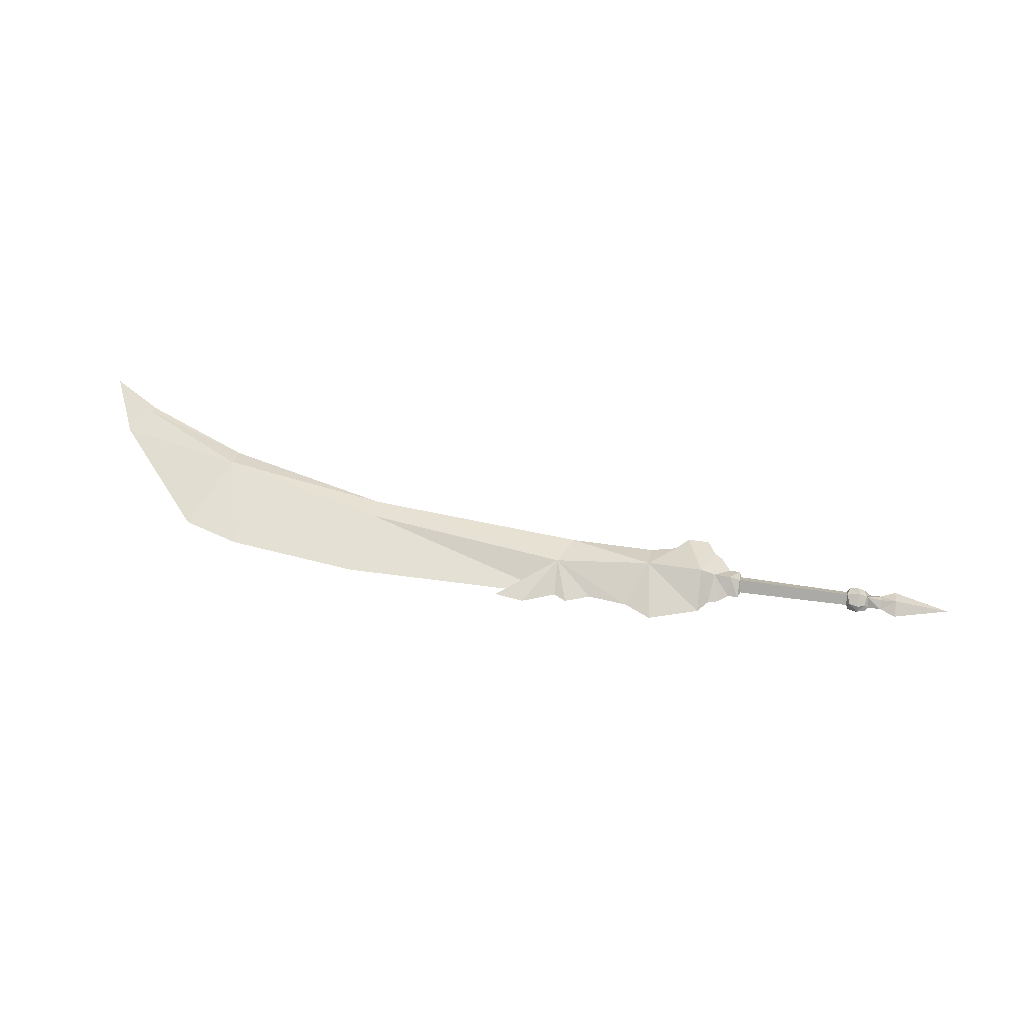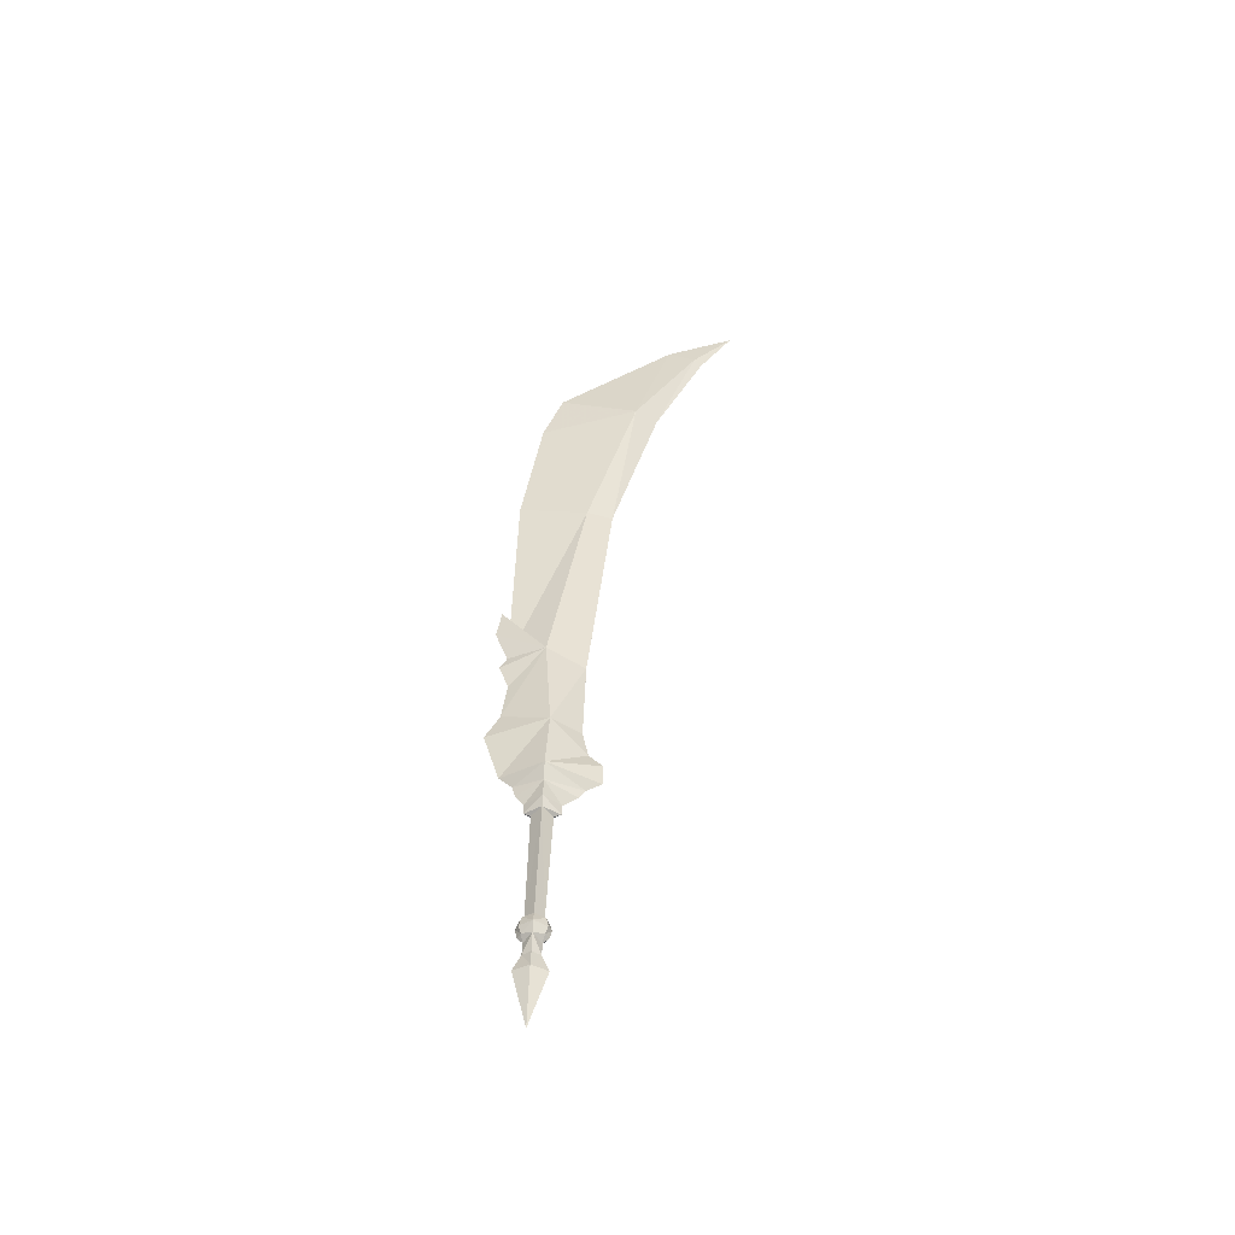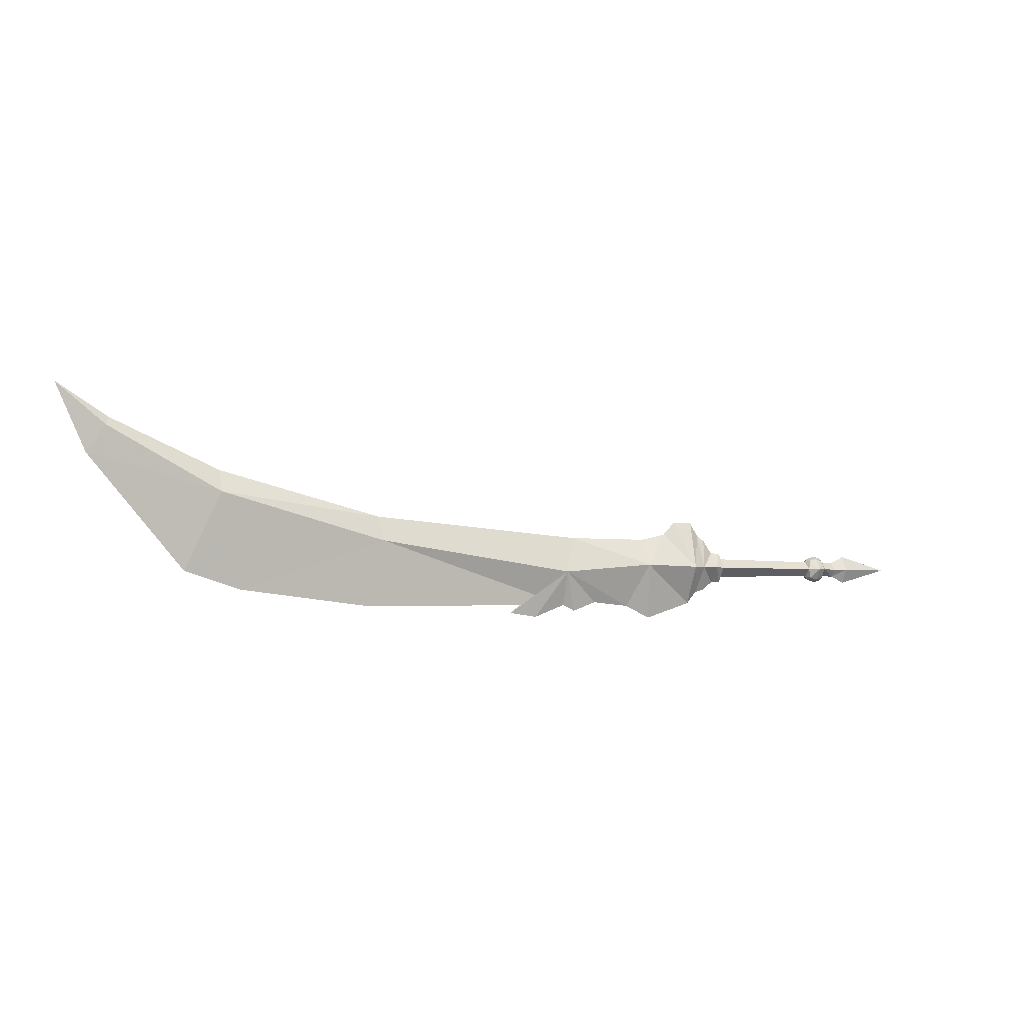
<metadata>
{"format":"obj","ext":"obj","renderer":"f3d","projection":"perspective","resolution":1024,"background":"white","views":[{"elev":57.4,"azim":-171.4,"up":"+Y"},{"elev":39.7,"azim":-88.5,"up":"+Y"},{"elev":-3.6,"azim":154.1,"up":"+Z"}]}
</metadata>
<code>
g warrior_RightHandItem_common_10002_a
v 14.96 8e-06 -3.952
v 15.06 0.9935 -1.287
v 30.76 0.6603 0.897
v 31.83 5e-06 -4.125
v 0.9943 1e-05 0.4397
v 1.715 1e-05 1.465
v 2.274 1.054 -0.7582
v 0.9924 0.9601 -0.7531
v 2.347 1e-05 1.886
v 4.625 9e-06 2.911
v 5.573 9e-06 1.924
v 3.402 1.532 -0.7567
v 30.92 4e-06 2.743
v 43.56 1e-06 5.86
v 43.67 0.9744 4.225
v 46.16 2e-06 -1.624
v 41.89 3e-06 -2.954
v 53.45 -1e-06 6.783
v 52.13 0.3414 8.825
v 51.81 -1e-06 9.391
v 55.74 -2e-06 11.78
v 14.08 8e-06 1.452
v 2.98 1e-05 2.911
v 0.9943 1.1e-05 -1.973
v 1.755 1.1e-05 -2.591
v 3.333 1.1e-05 -3.738
v 2.544 1.1e-05 -2.809
v 7.689 1.331 -0.6407
v 7.119 1e-05 -4.955
v 7.615 9e-06 1.448
v 15.06 0.9935 -1.287
v 17.45 8e-06 -4.912
v 14.96 8e-06 -3.952
v 9.145 9e-06 -4.002
v 19.69 7e-06 -4.614
v 14.01 9e-06 -4.408
v 12.12 9e-06 -3.717
v 14.08 8e-06 1.452
v 0.2095 0.7428 -0.7664
v -8.542 0.632 -0.7664
v -8.542 1.2e-05 -0.1541
v 0.02631 1.1e-05 -0.04159
v -12.46 1.3e-05 0.3468
v -12.46 0.5607 -0.7664
v -16.65 1.4e-05 -0.7664
v -11.29 1.3e-05 -0.1698
v -11.29 0.4085 -0.7664
v -10.38 1.3e-05 -0.1896
v -10.01 1.3e-05 0.182
v -9.952 0.3631 -0.05795
v -10.38 1.3e-05 -0.1896
v -10.12 0.7079 -0.7664
v -8.698 1.2e-05 0.1003
v -8.542 1.2e-05 -0.1541
v -8.766 0.4402 -0.04009
v 0.2095 0.7428 -0.7664
v 0.2095 1.1e-05 0.4384
v -9.405 0.9779 -0.7664
v -9.407 0.4134 0.1166
v -8.542 0.632 -0.7664
v -10.12 0.7079 -0.7664
v -9.406 1.2e-05 0.3411
v 0.2095 1.1e-05 0.4384
v 0.02631 1.1e-05 -1.491
v -8.542 1.2e-05 -1.379
v -12.46 1.3e-05 -1.88
v -11.29 1.3e-05 -1.363
v -10.38 1.3e-05 -1.343
v -9.952 0.3631 -1.475
v -10.01 1.3e-05 -1.715
v -10.38 1.3e-05 -1.343
v -8.698 1.3e-05 -1.633
v -8.766 0.4402 -1.493
v -8.542 1.2e-05 -1.379
v 0.2095 1.1e-05 -1.971
v -9.407 0.4134 -1.649
v -9.406 1.3e-05 -1.874
v 0.2095 1.1e-05 -1.971
v 30.76 -0.6603 0.897
v 15.06 -0.9935 -1.287
v 0.9924 -0.9601 -0.7531
v 2.274 -1.054 -0.7582
v 3.402 -1.532 -0.7567
v 43.67 -0.9744 4.225
v 52.13 -0.3414 8.825
v 7.689 -1.331 -0.6407
v 15.06 -0.9935 -1.287
v 0.2095 -0.7428 -0.7664
v -8.542 -0.632 -0.7664
v -12.46 -0.5607 -0.7664
v -11.29 -0.4085 -0.7664
v -9.952 -0.3631 -0.05795
v -10.12 -0.7078 -0.7664
v -8.766 -0.4402 -0.04009
v 0.2095 -0.7428 -0.7664
v -9.405 -0.9778 -0.7664
v -8.542 -0.632 -0.7664
v -9.407 -0.4134 0.1166
v -10.12 -0.7078 -0.7664
v -9.952 -0.3631 -1.475
v -8.766 -0.4402 -1.493
v -9.407 -0.4134 -1.649
f 1 2 3
f 3 4 1
f 5 6 7
f 7 8 5
f 6 9 7
f 10 11 12
f 13 14 15
f 15 3 13
f 16 17 15
f 18 16 15
f 15 19 18
f 20 21 19
f 2 22 13
f 13 3 2
f 23 10 12
f 24 8 7
f 7 25 24
f 12 26 27
f 27 7 12
f 28 29 26
f 26 12 28
f 17 4 3
f 3 15 17
f 14 20 19
f 19 15 14
f 21 18 19
f 11 30 28
f 28 12 11
f 31 32 33
f 28 34 29
f 31 35 32
f 36 37 31
f 31 33 36
f 38 31 28
f 28 30 38
f 9 23 12
f 12 7 9
f 27 25 7
f 34 28 31
f 31 37 34
f 39 40 41
f 41 42 39
f 43 44 45
f 46 47 44
f 44 43 46
f 48 49 50
f 46 51 52
f 52 47 46
f 53 54 55
f 8 56 57
f 57 5 8
f 58 59 55
f 55 60 58
f 50 59 58
f 58 61 50
f 50 61 48
f 55 59 62
f 62 53 55
f 54 60 55
f 39 42 63
f 62 59 50
f 50 49 62
f 39 64 65
f 65 40 39
f 66 45 44
f 67 66 44
f 44 47 67
f 68 69 70
f 67 47 52
f 52 71 67
f 72 73 74
f 8 24 75
f 75 56 8
f 58 60 73
f 73 76 58
f 69 61 58
f 58 76 69
f 69 68 61
f 73 72 77
f 77 76 73
f 74 73 60
f 39 78 64
f 77 70 69
f 69 76 77
f 1 4 79
f 79 80 1
f 5 81 82
f 82 6 5
f 6 82 9
f 10 83 11
f 13 79 84
f 84 14 13
f 16 84 17
f 18 85 84
f 84 16 18
f 20 85 21
f 80 79 13
f 13 22 80
f 23 83 10
f 24 25 82
f 82 81 24
f 83 82 27
f 27 26 83
f 86 83 26
f 26 29 86
f 17 84 79
f 79 4 17
f 14 84 85
f 85 20 14
f 21 85 18
f 11 83 86
f 86 30 11
f 87 33 32
f 86 29 34
f 87 32 35
f 36 87 37
f 87 36 33
f 38 30 86
f 86 87 38
f 9 82 83
f 83 23 9
f 27 82 25
f 34 37 87
f 87 86 34
f 88 42 41
f 41 89 88
f 43 45 90
f 46 43 90
f 90 91 46
f 48 92 49
f 46 91 93
f 93 51 46
f 53 94 54
f 81 5 57
f 57 95 81
f 96 97 94
f 94 98 96
f 92 99 96
f 96 98 92
f 92 48 99
f 94 53 62
f 62 98 94
f 54 94 97
f 88 63 42
f 62 49 92
f 92 98 62
f 88 89 65
f 65 64 88
f 66 90 45
f 67 91 90
f 90 66 67
f 68 70 100
f 67 71 93
f 93 91 67
f 72 74 101
f 81 95 75
f 75 24 81
f 96 102 101
f 101 97 96
f 100 102 96
f 96 99 100
f 100 99 68
f 101 102 77
f 77 72 101
f 74 97 101
f 88 64 78
f 77 102 100
f 100 70 77

</code>
